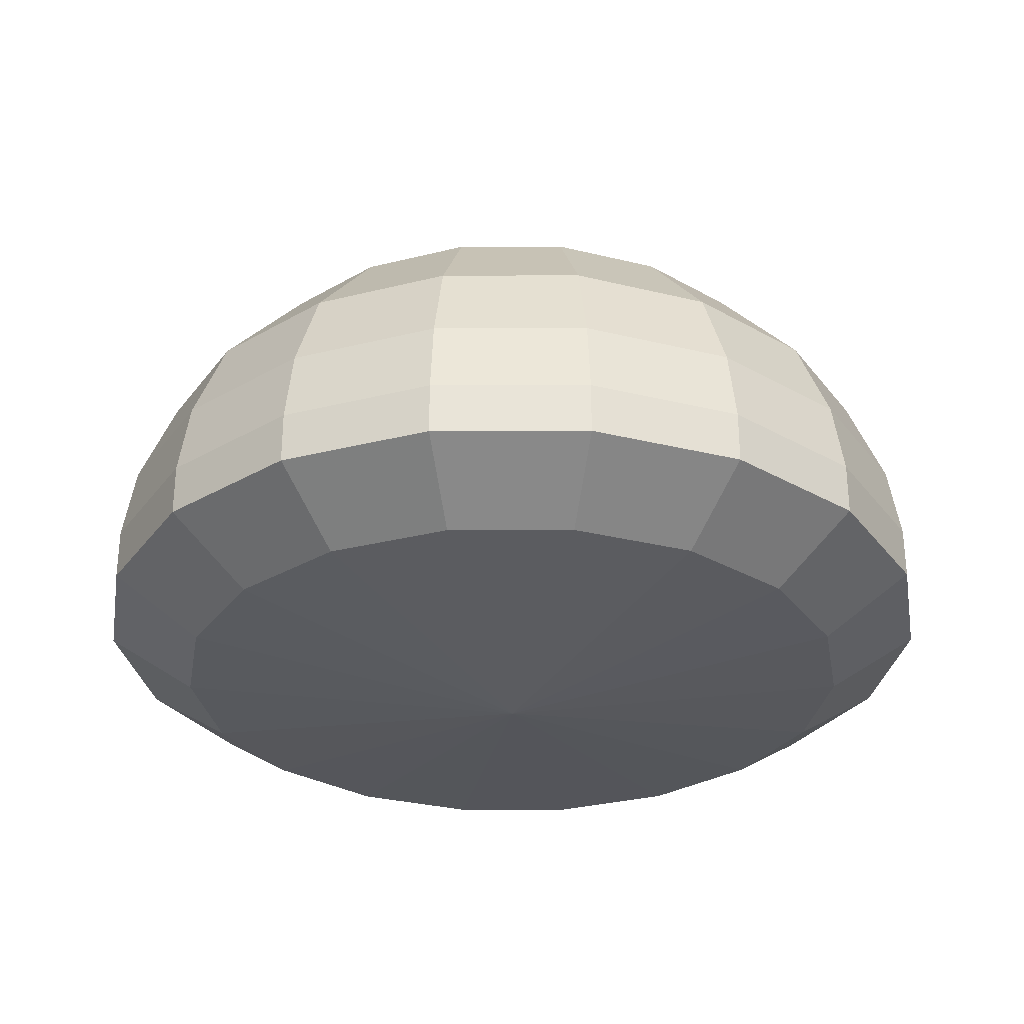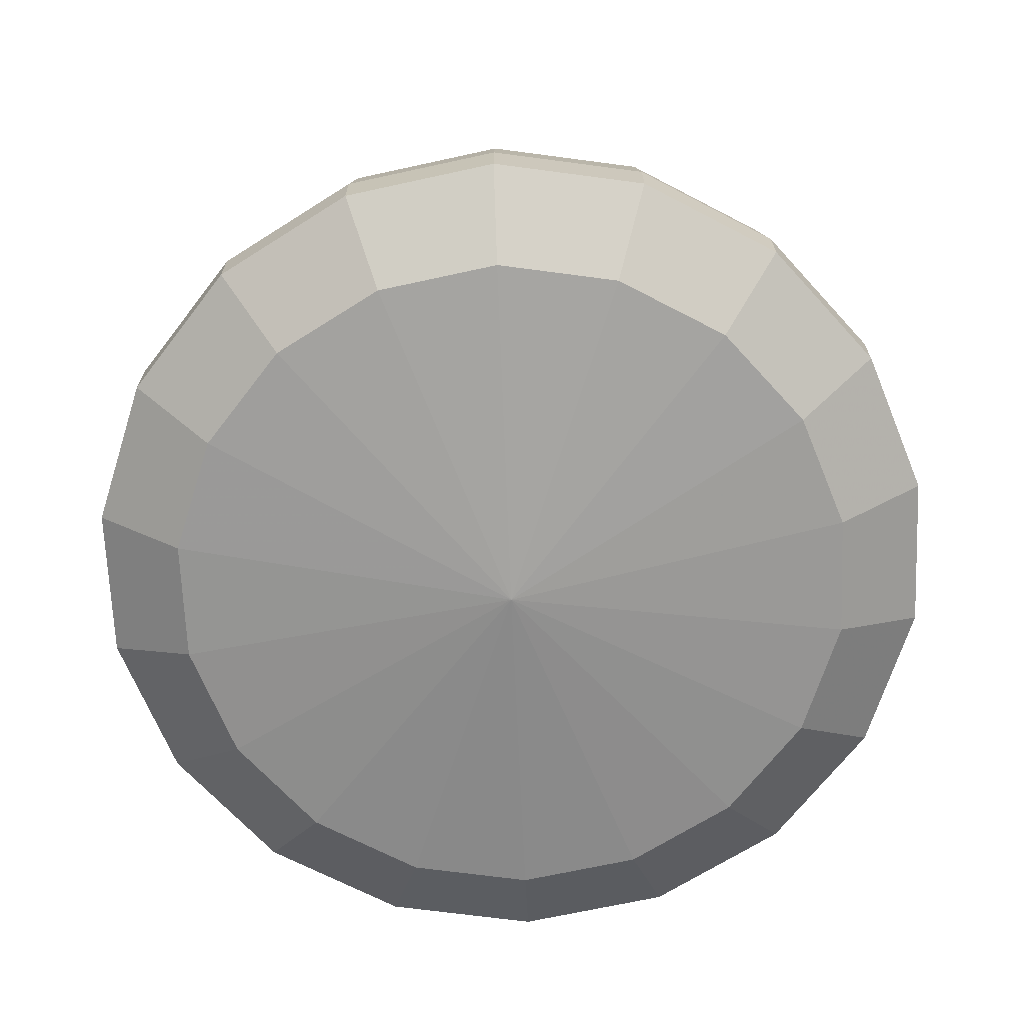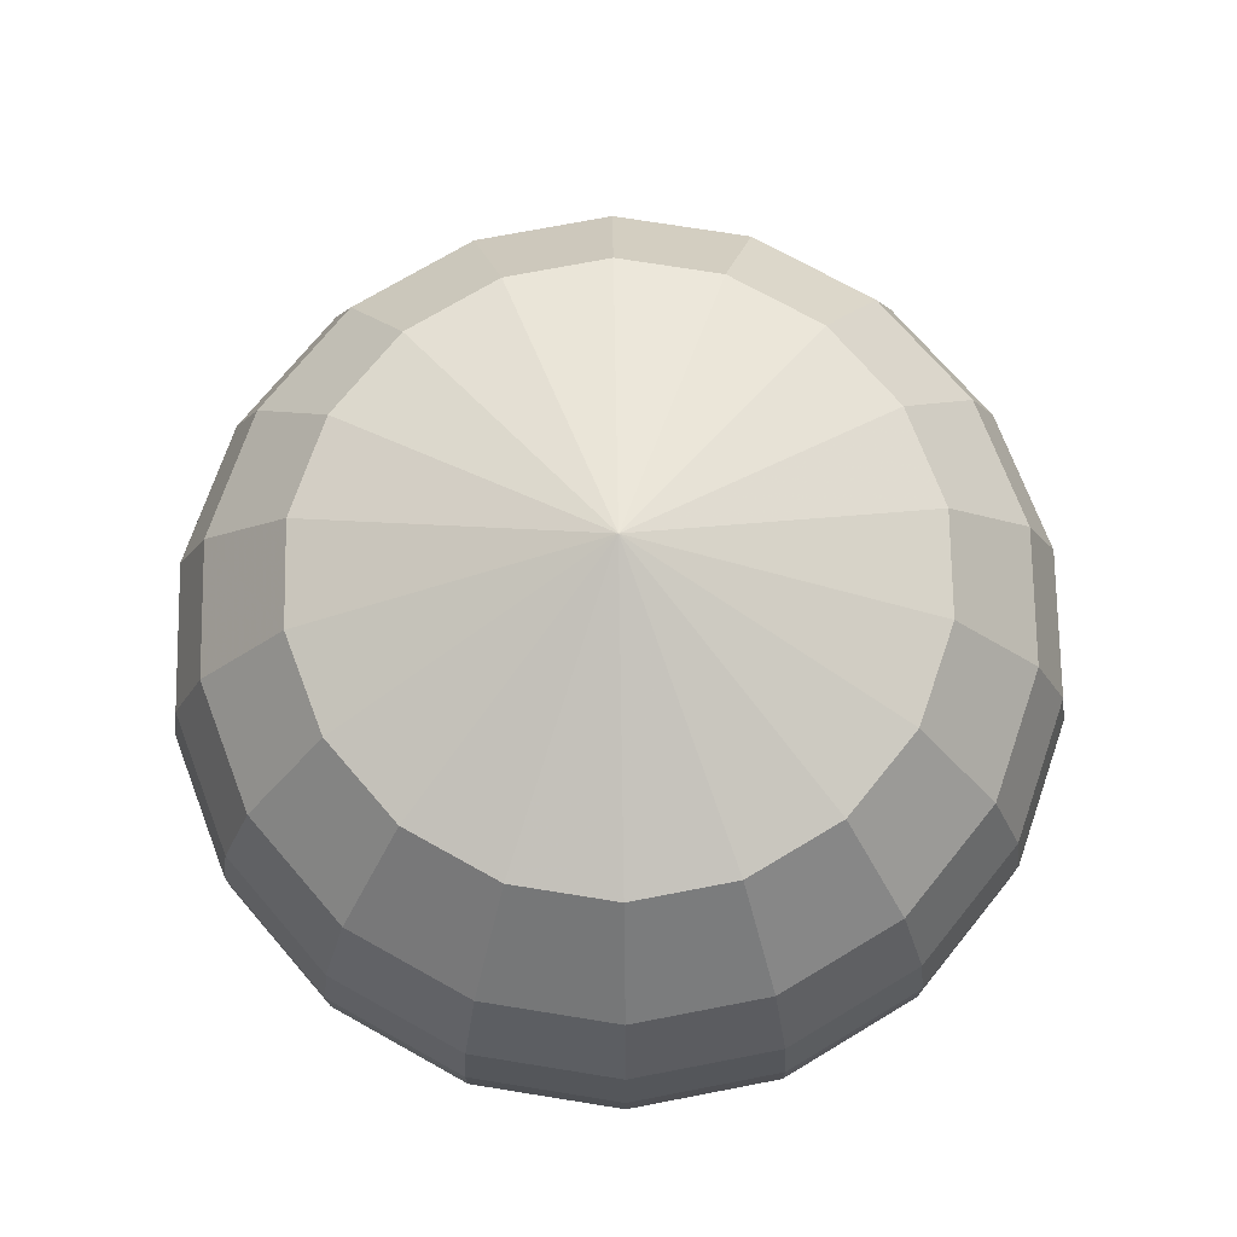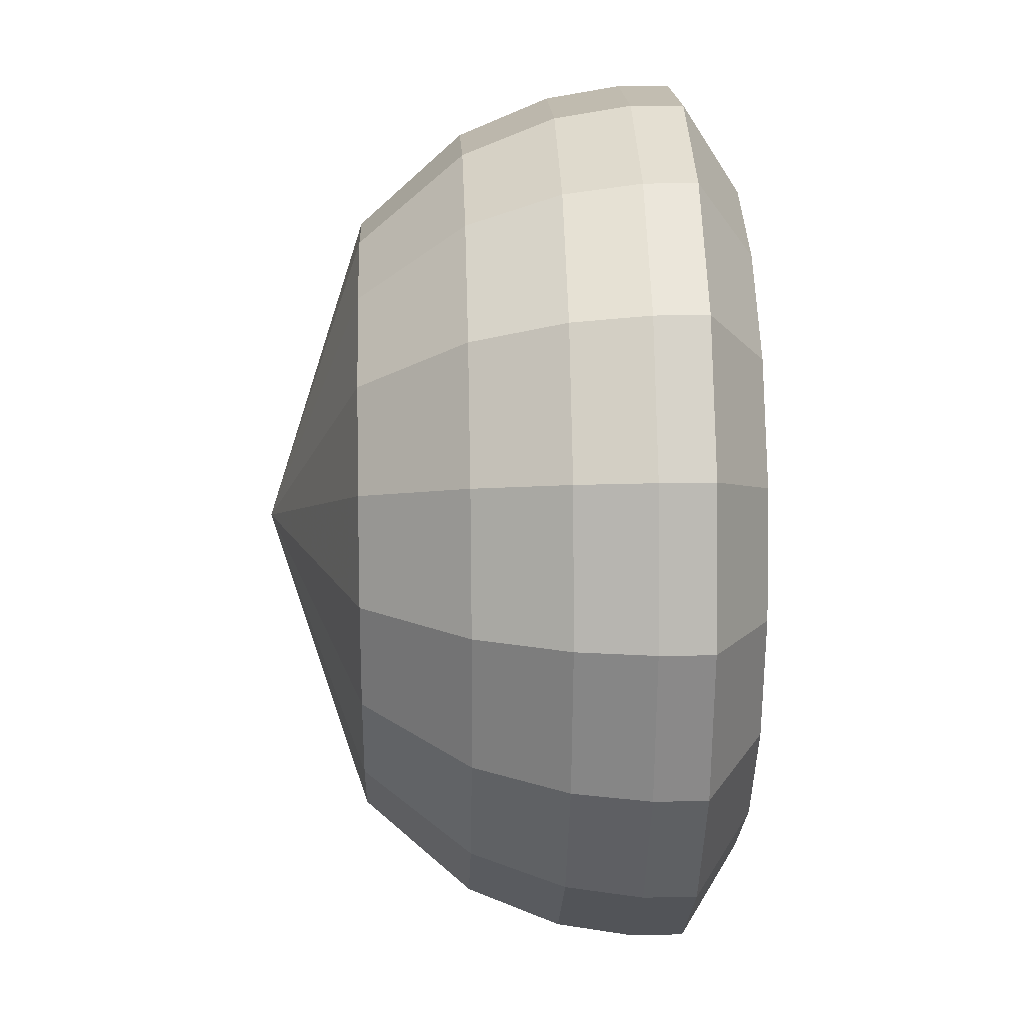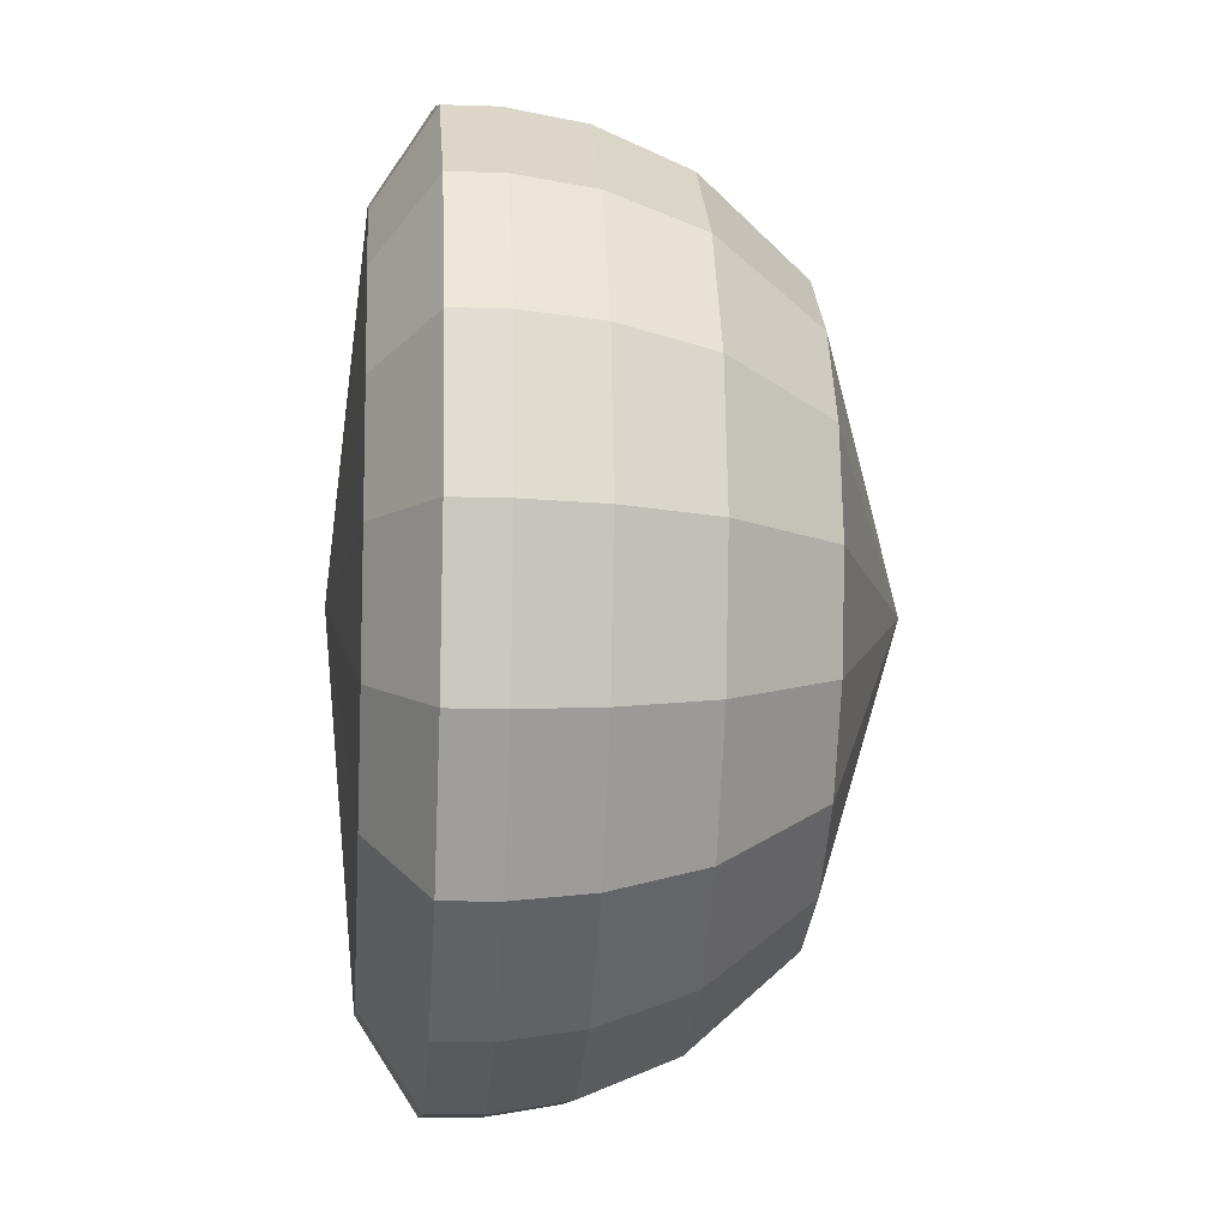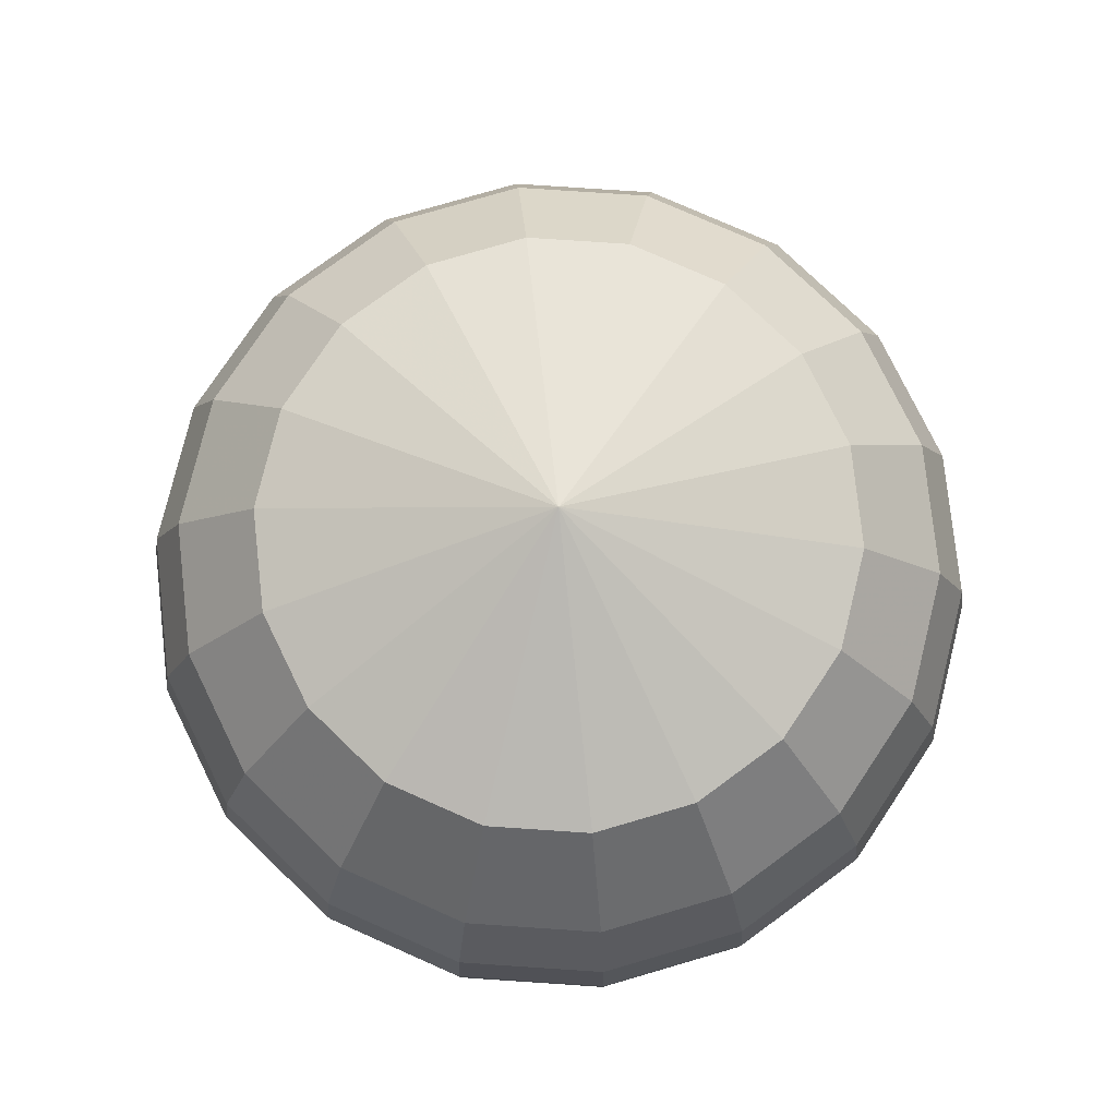
<metadata>
{"format":"obj","ext":"obj","renderer":"f3d","projection":"perspective","resolution":1024,"background":"white","views":[{"elev":-30.1,"azim":0.2,"up":"+Z"},{"elev":-68.4,"azim":-167.6,"up":"+Z"},{"elev":73.2,"azim":129.1,"up":"+Z"},{"elev":16.9,"azim":87.8,"up":"+Y"},{"elev":-10.8,"azim":-95.1,"up":"+Y"},{"elev":78.8,"azim":-96.2,"up":"+Z"}]}
</metadata>
<code>
g skura_skybox_04
v -518.5 6.5e-05 60.58
v -487.2 177.3 0.2428
v -487.2 177.3 60.58
v -518.4 6.5e-05 0.2428
v -397.1 333.2 0.2428
v -397.2 333.3 60.58
v -259.2 449 0.2428
v -259.2 449 60.58
v -90.02 510.6 0.2428
v -90.03 510.6 60.58
v 90.02 510.6 0.2428
v 90.03 510.6 60.58
v -487.2 -177.3 60.58
v -487.2 -177.3 0.2428
v -397.2 -333.3 60.58
v -397.1 -333.2 0.2428
v -259.2 -449 60.58
v -259.2 -449 0.2428
v -90.03 -510.6 60.58
v -90.02 -510.6 0.2428
v 90.03 -510.6 60.58
v 90.03 -510.6 0.2428
v 259.2 -449 60.58
v 259.2 -449 0.2428
v 397.2 -333.3 60.58
v 397.1 -333.2 0.2428
v 487.2 -177.3 60.58
v 487.2 -177.3 0.2428
v 518.5 0.000143 60.58
v 518.4 0.000144 0.2428
v 487.2 177.3 60.58
v 487.2 177.3 0.2428
v 397.2 333.3 60.58
v 397.1 333.2 0.2428
v 259.2 449 60.58
v 259.2 449 0.2428
v 90.03 510.6 60.58
v 90.02 510.6 0.2428
v 206.8 358.3 -67.06
v 71.83 407.4 -67.06
v 316.9 265.9 -67.06
v 388.7 141.5 -67.06
v 413.7 0.000131 -67.06
v 388.7 -141.5 -67.06
v 316.9 -265.9 -67.06
v 206.8 -358.2 -67.06
v 71.83 -407.4 -67.06
v -71.83 -407.4 -67.06
v -206.8 -358.3 -67.06
v -316.9 -265.9 -67.06
v -388.7 -141.5 -67.06
v -413.7 6.9e-05 -67.06
v -388.7 141.5 -67.06
v -316.9 265.9 -67.06
v -206.8 358.3 -67.06
v -71.83 407.4 -67.06
v 71.83 407.4 -67.06
v 0.4529 2.298 -103.8
v 0.4529 2.298 -103.8
v 0.4529 2.298 -103.8
v -504 6.2e-05 147.7
v -473.6 172.4 147.7
v -386.1 324 147.7
v -252 436.5 147.7
v -87.52 496.3 147.7
v 87.52 496.3 147.7
v -473.6 -172.4 147.7
v -386.1 -324 147.7
v -252 -436.5 147.7
v -87.52 -496.3 147.7
v 87.52 -496.3 147.7
v 252 -436.5 147.7
v 386.1 -324 147.7
v 473.6 -172.4 147.7
v 504 0.000139 147.7
v 473.6 172.4 147.7
v 386.1 324 147.7
v 252 436.5 147.7
v 87.52 496.3 147.7
v 80.01 453.8 252.9
v 230.4 399 252.9
v 353 296.2 252.9
v 433 157.6 252.9
v 460.8 0.000126 252.9
v 433 -157.6 252.9
v 353 -296.2 252.9
v 230.4 -399 252.9
v 80.01 -453.8 252.9
v -80.01 -453.8 252.9
v -230.4 -399 252.9
v -353 -296.2 252.9
v -433 -157.6 252.9
v -460.8 5.7e-05 252.9
v -433 157.6 252.9
v -353 296.2 252.9
v -230.4 399 252.9
v -80.01 453.8 252.9
v 80.01 453.8 252.9
v -354.7 4.2e-05 373.3
v -333.3 121.3 373.3
v -271.7 228 373.3
v -177.4 307.2 373.3
v -61.59 349.3 373.3
v 61.59 349.3 373.3
v 0.000161 1e-06 489.2
v -333.3 -121.3 373.3
v -271.7 -228 373.3
v -177.4 -307.2 373.3
v -61.59 -349.3 373.3
v 61.59 -349.3 373.3
v 177.4 -307.2 373.3
v 271.7 -228 373.3
v 333.3 -121.3 373.3
v 354.7 9.5e-05 373.3
v 333.3 121.3 373.3
v 271.7 228 373.3
v 177.4 307.2 373.3
v 61.59 349.3 373.3
f 1 2 3
f 2 1 4
f 5 3 2
f 3 5 6
f 7 6 5
f 6 7 8
f 9 8 7
f 8 9 10
f 11 10 9
f 10 11 12
f 13 4 1
f 4 13 14
f 15 14 13
f 14 15 16
f 17 16 15
f 16 17 18
f 19 18 17
f 18 19 20
f 21 20 19
f 20 21 22
f 23 22 21
f 22 23 24
f 25 24 23
f 24 25 26
f 27 26 25
f 26 27 28
f 29 28 27
f 28 29 30
f 31 30 29
f 30 31 32
f 33 32 31
f 32 33 34
f 35 34 33
f 34 35 36
f 37 36 35
f 36 37 38
f 38 39 36
f 39 38 40
f 36 41 34
f 41 36 39
f 34 42 32
f 42 34 41
f 32 43 30
f 43 32 42
f 30 44 28
f 44 30 43
f 45 28 44
f 28 45 26
f 46 26 45
f 26 46 24
f 47 24 46
f 24 47 22
f 48 22 47
f 22 48 20
f 49 20 48
f 20 49 18
f 50 18 49
f 18 50 16
f 51 16 50
f 16 51 14
f 52 14 51
f 14 52 4
f 53 4 52
f 4 53 2
f 54 2 53
f 2 54 5
f 55 5 54
f 5 55 7
f 56 7 55
f 7 56 9
f 57 9 56
f 9 57 11
f 52 58 53
f 53 58 54
f 54 58 55
f 55 58 56
f 56 58 57
f 51 58 52
f 50 58 51
f 49 59 50
f 48 59 49
f 47 60 48
f 46 60 47
f 45 60 46
f 44 60 45
f 43 60 44
f 42 60 43
f 41 60 42
f 39 60 41
f 40 60 39
f 3 61 1
f 61 3 62
f 6 62 3
f 62 6 63
f 8 63 6
f 63 8 64
f 10 64 8
f 64 10 65
f 12 65 10
f 65 12 66
f 67 1 61
f 1 67 13
f 68 13 67
f 13 68 15
f 69 15 68
f 15 69 17
f 70 17 69
f 17 70 19
f 71 19 70
f 19 71 21
f 72 21 71
f 21 72 23
f 73 23 72
f 23 73 25
f 74 25 73
f 25 74 27
f 75 27 74
f 27 75 29
f 76 29 75
f 29 76 31
f 77 31 76
f 31 77 33
f 78 33 77
f 33 78 35
f 79 35 78
f 35 79 37
f 78 80 79
f 80 78 81
f 77 81 78
f 81 77 82
f 76 82 77
f 82 76 83
f 75 83 76
f 83 75 84
f 74 84 75
f 84 74 85
f 73 85 74
f 85 73 86
f 72 86 73
f 86 72 87
f 71 87 72
f 87 71 88
f 70 88 71
f 88 70 89
f 69 89 70
f 89 69 90
f 68 90 69
f 90 68 91
f 67 91 68
f 91 67 92
f 61 92 67
f 92 61 93
f 62 93 61
f 93 62 94
f 63 94 62
f 94 63 95
f 64 95 63
f 95 64 96
f 65 96 64
f 96 65 97
f 66 97 65
f 97 66 98
f 94 99 93
f 99 94 100
f 95 100 94
f 100 95 101
f 96 101 95
f 101 96 102
f 97 102 96
f 102 97 103
f 98 103 97
f 103 98 104
f 100 105 99
f 101 105 100
f 102 105 101
f 103 105 102
f 104 105 103
f 99 105 106
f 106 93 99
f 93 106 92
f 107 92 106
f 106 105 107
f 92 107 91
f 108 91 107
f 107 105 108
f 91 108 90
f 109 90 108
f 108 105 109
f 90 109 89
f 110 89 109
f 109 105 110
f 89 110 88
f 111 88 110
f 110 105 111
f 88 111 87
f 112 87 111
f 111 105 112
f 87 112 86
f 113 86 112
f 86 113 85
f 114 85 113
f 85 114 84
f 115 84 114
f 84 115 83
f 116 83 115
f 83 116 82
f 117 82 116
f 82 117 81
f 118 81 117
f 81 118 80
f 117 105 118
f 116 105 117
f 115 105 116
f 114 105 115
f 113 105 114
f 112 105 113

</code>
